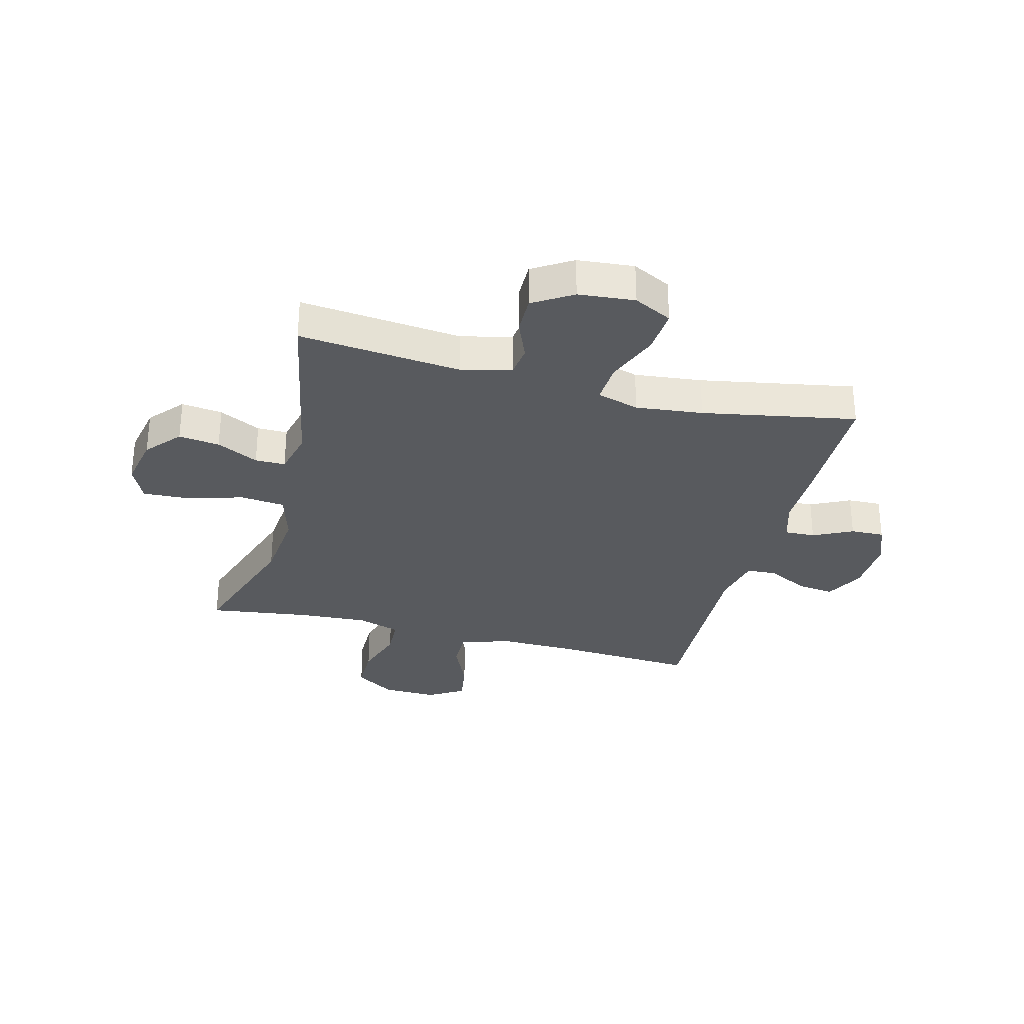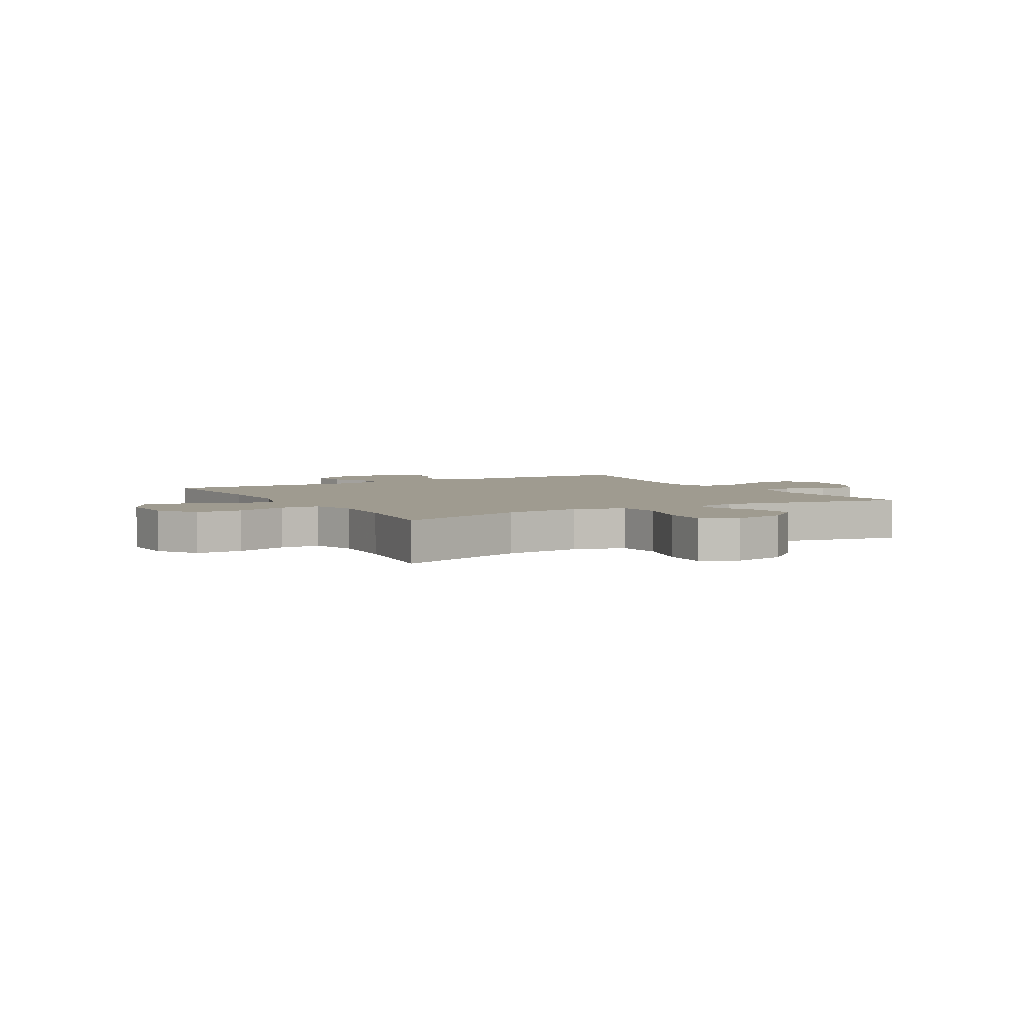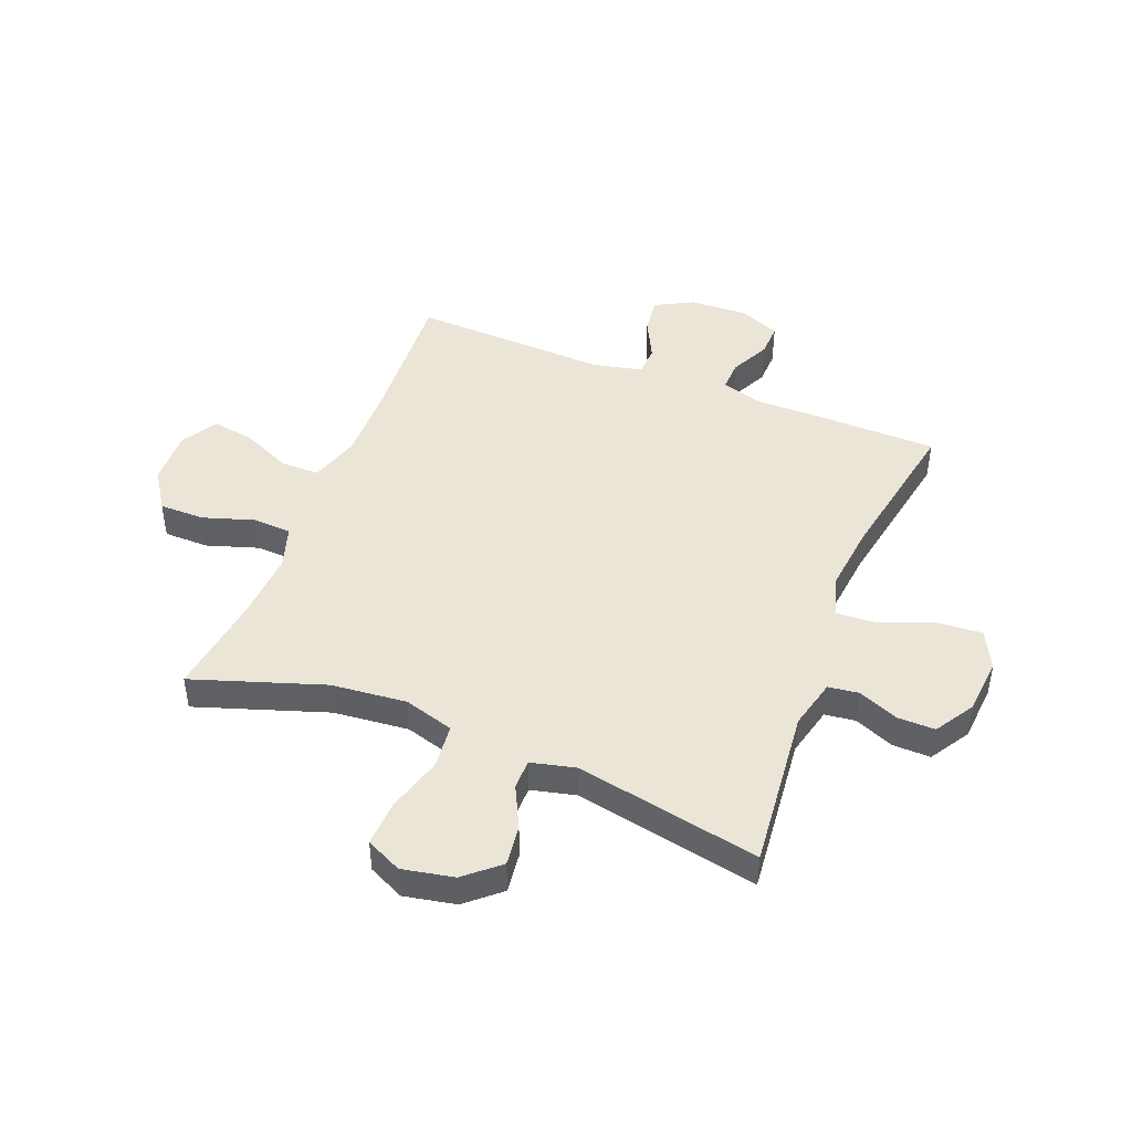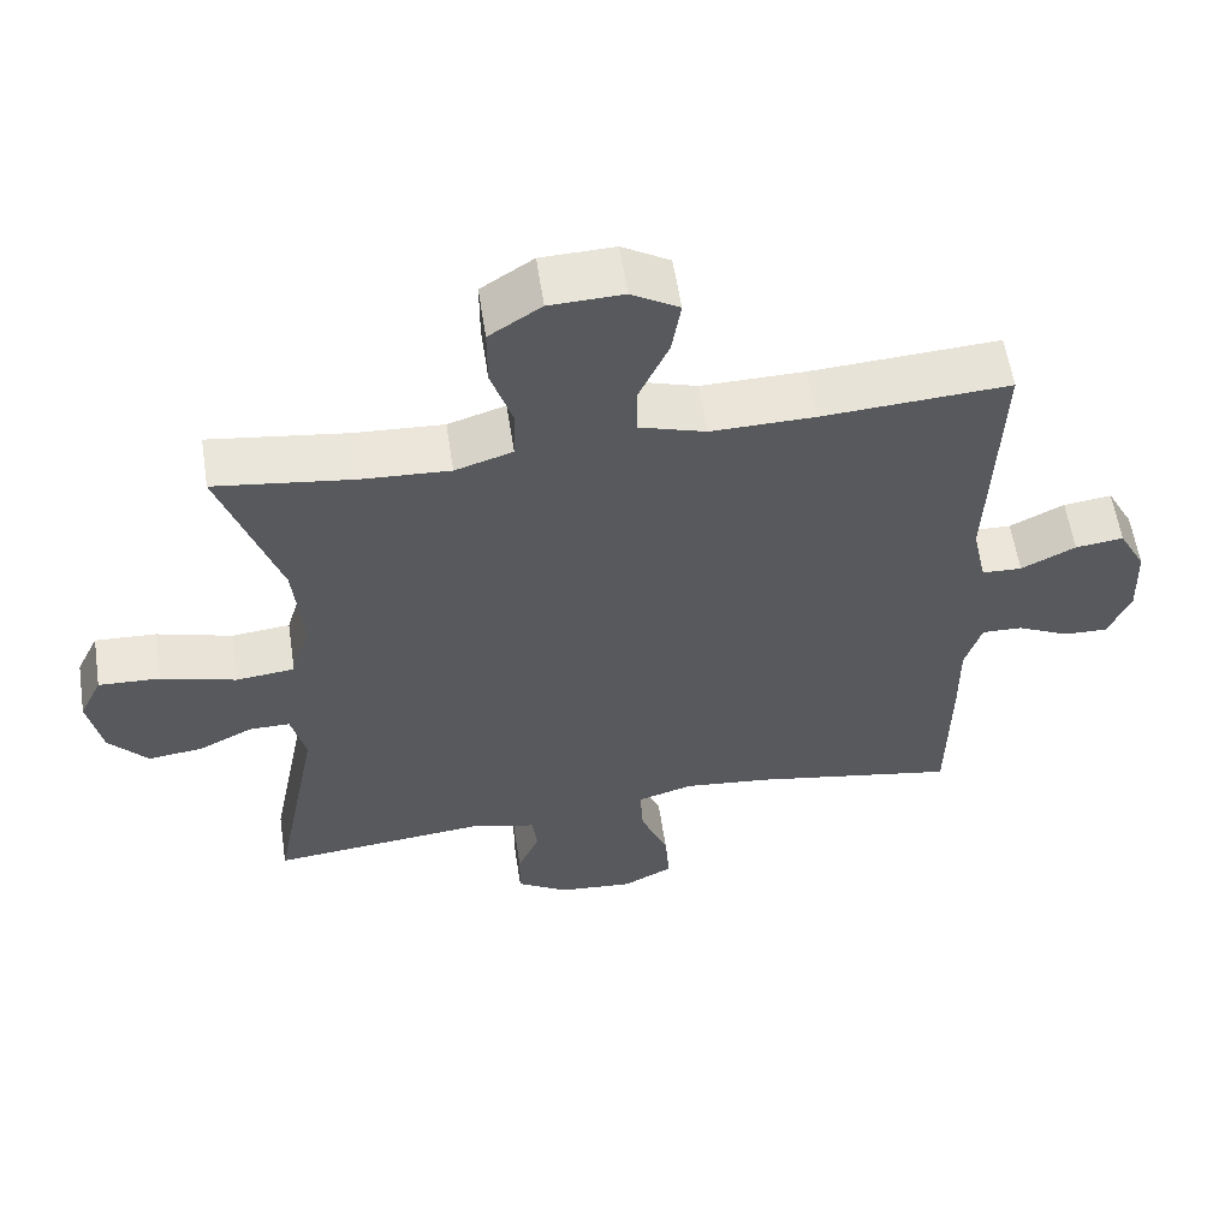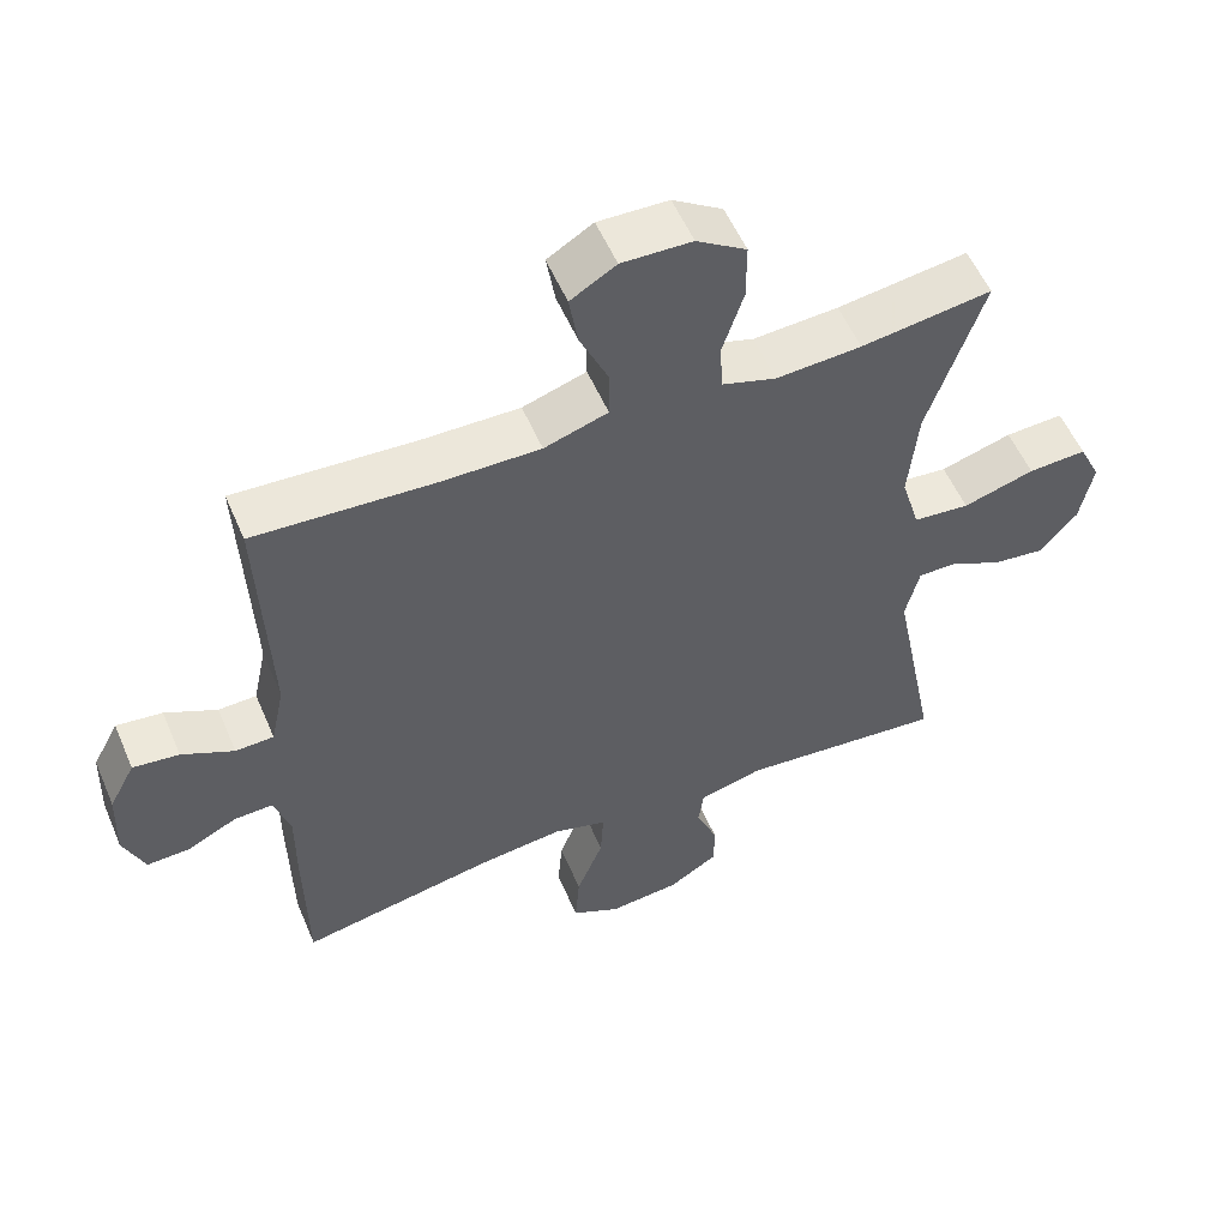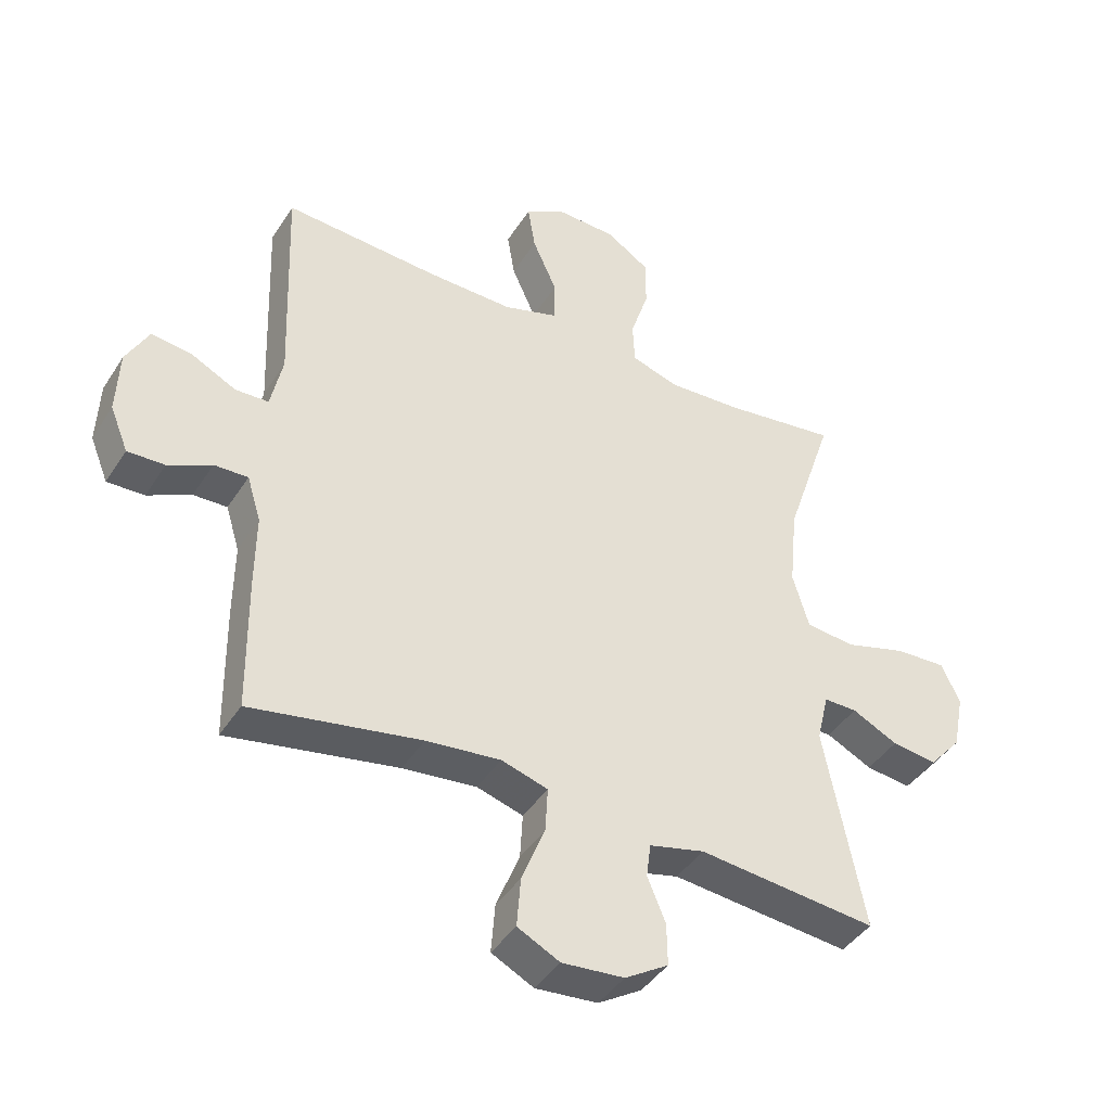
<metadata>
{"format":"obj","ext":"obj","renderer":"f3d","projection":"perspective","resolution":1024,"background":"white","views":[{"elev":-30.9,"azim":165.4,"up":"+Y"},{"elev":4.1,"azim":60.0,"up":"+Y"},{"elev":45.8,"azim":111.5,"up":"+Y"},{"elev":58.5,"azim":171.3,"up":"+Z"},{"elev":55.1,"azim":-23.0,"up":"+Z"},{"elev":-42.4,"azim":-30.1,"up":"+Z"}]}
</metadata>
<code>
v 0.5 0.07 -0.5
v 0.215 0.07 -0.472
v 0.127 0.07 -0.494
v 0.12 0.07 -0.548
v 0.149 0.07 -0.618
v 0.15 0.07 -0.685
v 0.081 0.07 -0.728
v -0.018 0.07 -0.737
v -0.085 0.07 -0.703
v -0.079 0.07 -0.624
v -0.042 0.07 -0.531
v -0.038 0.07 -0.459
v -0.112 0.07 -0.437
v -0.23 0.07 -0.45
v -0.5 0.07 -0.5
v -0.503 0.07 -0.283
v -0.502 0.07 -0.168
v -0.524 0.07 -0.096
v -0.578 0.07 -0.098
v -0.647 0.07 -0.132
v -0.706 0.07 -0.134
v -0.735 0.07 -0.063
v -0.731 0.07 0.039
v -0.695 0.07 0.107
v -0.631 0.07 0.099
v -0.559 0.07 0.063
v -0.506 0.07 0.065
v -0.487 0.07 0.154
v -0.5 0.07 0.5
v -0.252 0.07 0.485
v -0.115 0.07 0.483
v -0.027 0.07 0.511
v -0.027 0.07 0.579
v -0.066 0.07 0.666
v -0.078 0.07 0.74
v -0.015 0.07 0.778
v 0.082 0.07 0.775
v 0.151 0.07 0.73
v 0.151 0.07 0.65
v 0.122 0.07 0.56
v 0.125 0.07 0.492
v 0.201 0.07 0.468
v 0.319 0.07 0.475
v 0.5 0.07 0.5
v 0.423 0.07 0.269
v 0.41 0.07 0.136
v 0.436 0.07 0.048
v 0.514 0.07 0.04
v 0.613 0.07 0.069
v 0.694 0.07 0.073
v 0.724 0.07 0.01
v 0.706 0.07 -0.081
v 0.654 0.07 -0.141
v 0.582 0.07 -0.132
v 0.509 0.07 -0.096
v 0.456 0.07 -0.096
v 0.437 0.07 -0.175
v 0.5 0 -0.5
v 0.215 0 -0.472
v 0.127 0 -0.494
v 0.12 0 -0.548
v 0.149 0 -0.618
v 0.15 0 -0.685
v 0.081 0 -0.728
v -0.018 0 -0.737
v -0.085 0 -0.703
v -0.079 0 -0.624
v -0.042 0 -0.531
v -0.038 0 -0.459
v -0.112 0 -0.437
v -0.23 0 -0.45
v -0.5 0 -0.5
v -0.503 0 -0.283
v -0.502 0 -0.168
v -0.524 0 -0.096
v -0.578 0 -0.098
v -0.647 0 -0.132
v -0.706 0 -0.134
v -0.735 0 -0.063
v -0.731 0 0.039
v -0.695 0 0.107
v -0.631 0 0.099
v -0.559 0 0.063
v -0.506 0 0.065
v -0.487 0 0.154
v -0.5 0 0.5
v -0.252 0 0.485
v -0.115 0 0.483
v -0.027 0 0.511
v -0.027 0 0.579
v -0.066 0 0.666
v -0.078 0 0.74
v -0.015 0 0.778
v 0.082 0 0.775
v 0.151 0 0.73
v 0.151 0 0.65
v 0.122 0 0.56
v 0.125 0 0.492
v 0.201 0 0.468
v 0.319 0 0.475
v 0.5 0 0.5
v 0.423 0 0.269
v 0.41 0 0.136
v 0.436 0 0.048
v 0.514 0 0.04
v 0.613 0 0.069
v 0.694 0 0.073
v 0.724 0 0.01
v 0.706 0 -0.081
v 0.654 0 -0.141
v 0.582 0 -0.132
v 0.509 0 -0.096
v 0.456 0 -0.096
v 0.437 0 -0.175
f 53 54 55
f 52 53 55
f 51 52 55
f 50 51 55
f 49 50 55
f 48 49 55
f 47 48 55 56
f 46 47 56 57
f 43 44 45
f 42 43 45 46
f 41 42 46 57
f 38 39 40
f 37 38 40
f 36 37 40
f 35 36 40
f 34 35 40
f 33 34 40
f 32 33 40 41
f 57 1 2
f 41 57 2
f 32 41 2
f 31 32 2
f 28 29 30
f 31 2 3
f 30 31 3
f 28 30 3
f 27 28 3
f 24 25 26
f 23 24 26
f 22 23 26
f 21 22 26
f 20 21 26
f 19 20 26
f 18 19 26 27
f 14 15 16 17
f 17 18 27
f 14 17 27
f 13 14 27
f 9 10 11
f 8 9 11
f 7 8 11
f 6 7 11
f 5 6 11
f 4 5 11
f 4 11 12
f 3 4 12
f 3 12 13 27
f 112 111 110
f 112 110 109
f 112 109 108
f 112 108 107
f 112 107 106
f 112 106 105
f 113 112 105 104
f 114 113 104 103
f 102 101 100
f 103 102 100 99
f 114 103 99 98
f 97 96 95
f 97 95 94
f 97 94 93
f 97 93 92
f 97 92 91
f 97 91 90
f 98 97 90 89
f 59 58 114
f 59 114 98
f 59 98 89
f 59 89 88
f 87 86 85
f 60 59 88
f 60 88 87
f 60 87 85
f 60 85 84
f 83 82 81
f 83 81 80
f 83 80 79
f 83 79 78
f 83 78 77
f 83 77 76
f 84 83 76 75
f 74 73 72 71
f 84 75 74
f 84 74 71
f 84 71 70
f 68 67 66
f 68 66 65
f 68 65 64
f 68 64 63
f 68 63 62
f 68 62 61
f 69 68 61
f 69 61 60
f 84 70 69 60
f 1 58 59 2
f 2 59 60 3
f 3 60 61 4
f 4 61 62 5
f 5 62 63 6
f 6 63 64 7
f 7 64 65 8
f 8 65 66 9
f 9 66 67 10
f 10 67 68 11
f 11 68 69 12
f 12 69 70 13
f 13 70 71 14
f 14 71 72 15
f 15 72 73 16
f 16 73 74 17
f 17 74 75 18
f 18 75 76 19
f 19 76 77 20
f 20 77 78 21
f 21 78 79 22
f 22 79 80 23
f 23 80 81 24
f 24 81 82 25
f 25 82 83 26
f 26 83 84 27
f 27 84 85 28
f 28 85 86 29
f 29 86 87 30
f 30 87 88 31
f 31 88 89 32
f 32 89 90 33
f 33 90 91 34
f 34 91 92 35
f 35 92 93 36
f 36 93 94 37
f 37 94 95 38
f 38 95 96 39
f 39 96 97 40
f 40 97 98 41
f 41 98 99 42
f 42 99 100 43
f 43 100 101 44
f 44 101 102 45
f 45 102 103 46
f 46 103 104 47
f 47 104 105 48
f 48 105 106 49
f 49 106 107 50
f 50 107 108 51
f 51 108 109 52
f 52 109 110 53
f 53 110 111 54
f 54 111 112 55
f 55 112 113 56
f 56 113 114 57
f 57 114 58 1

</code>
